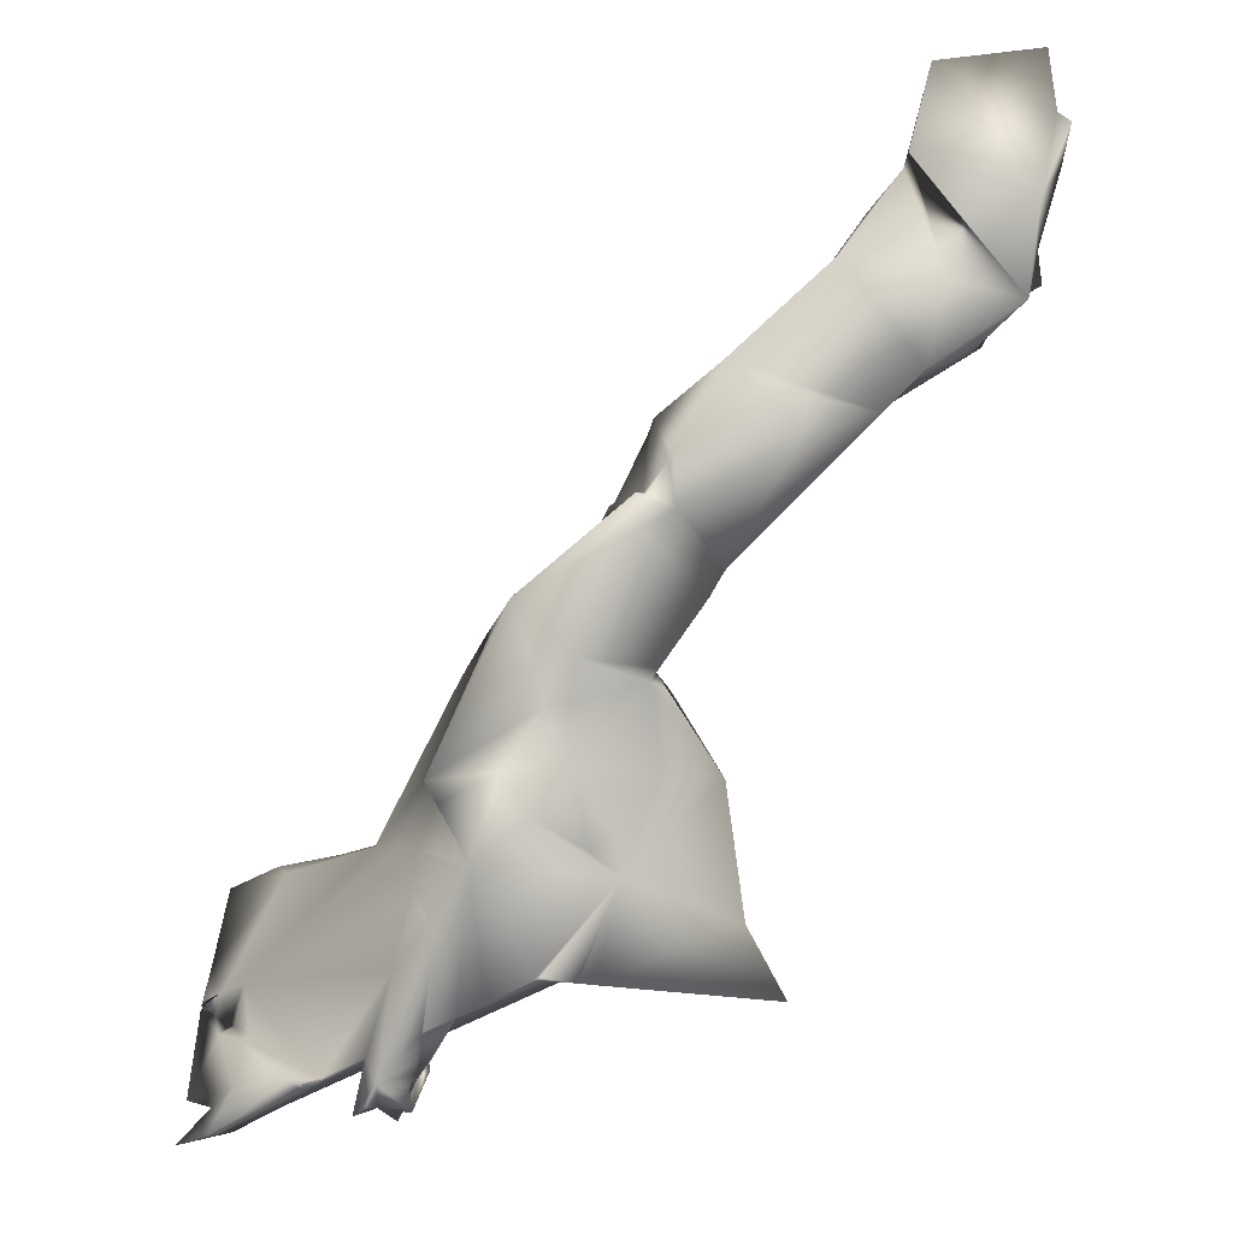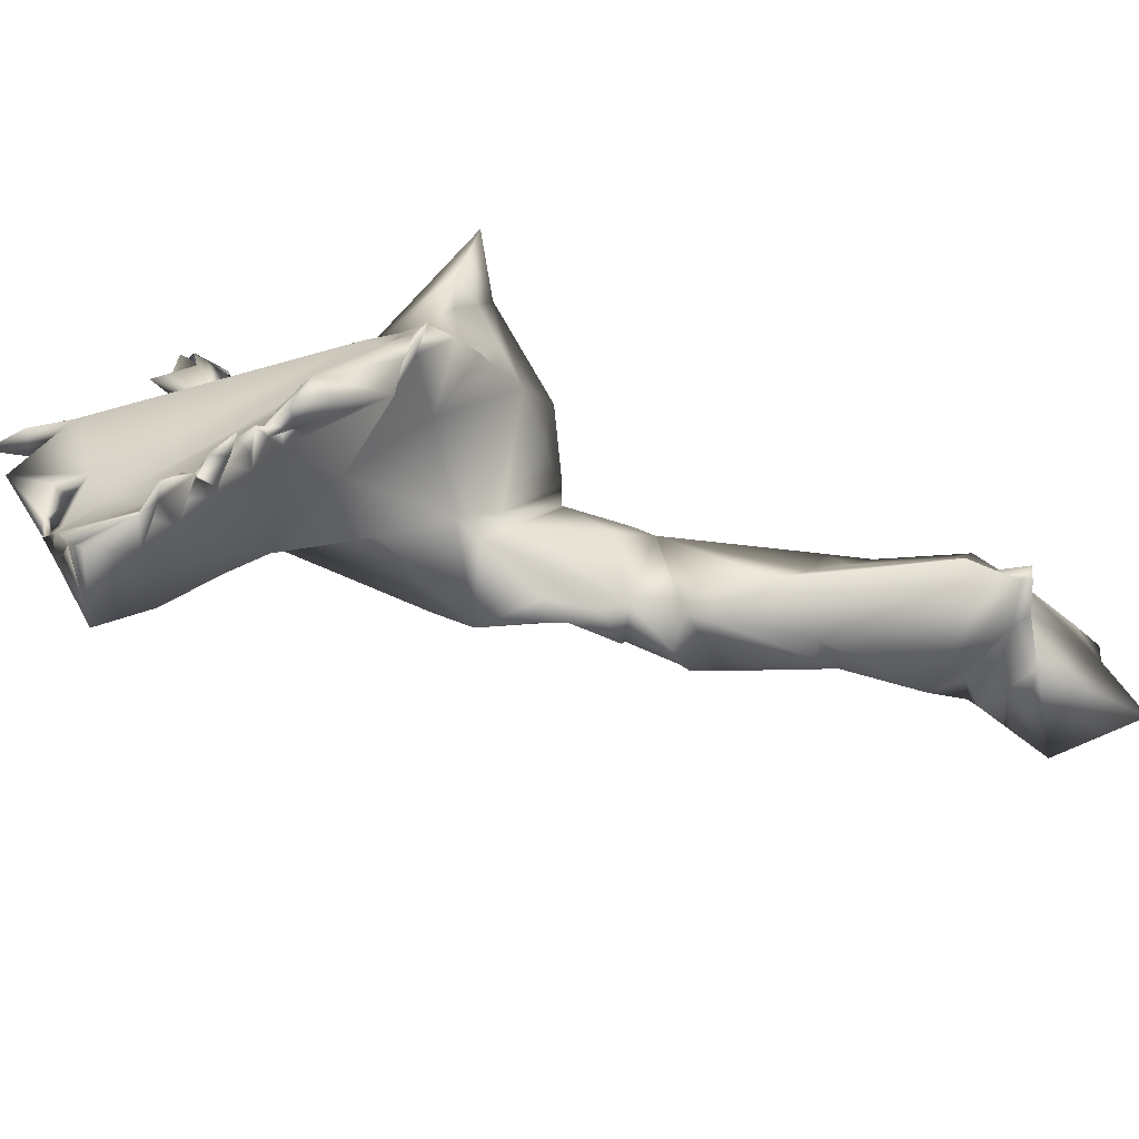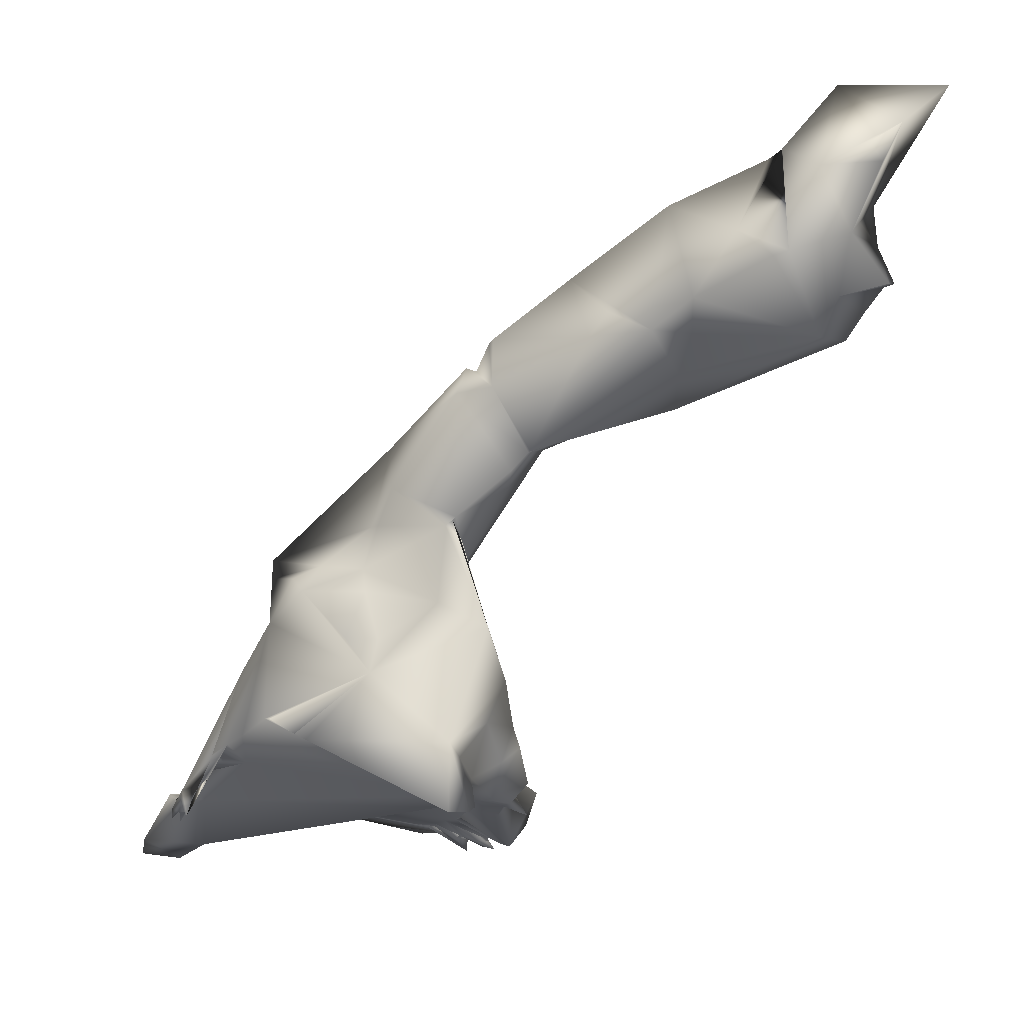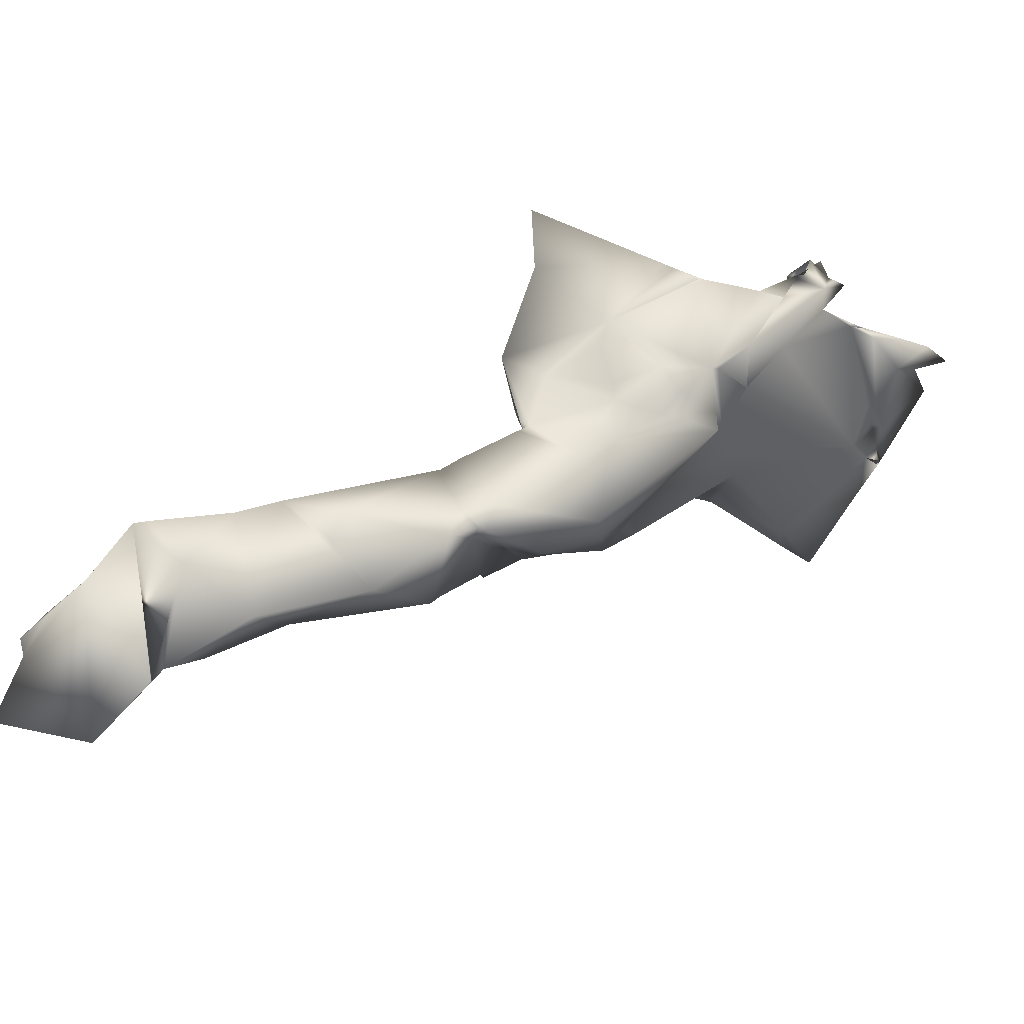
<metadata>
{"format":"obj","ext":"obj","renderer":"f3d","projection":"perspective","resolution":1024,"background":"white","views":[{"elev":28.1,"azim":156.7,"up":"+Z"},{"elev":-48.3,"azim":-148.6,"up":"+Y"},{"elev":8.0,"azim":-155.4,"up":"+Z"},{"elev":32.6,"azim":15.8,"up":"+Y"}]}
</metadata>
<code>
o spine_30_<bpy_struct,_Object("spine_30")>-simple_2.002
v -0.6214 -0.1587 0.6378
v -0.5608 -0.1348 0.6782
v -0.5949 -0.1605 0.6762
v -0.5639 -0.1711 0.7999
v -0.2781 -0.1443 0.3446
v -0.237 -0.1223 0.3254
v -0.2387 -0.1259 0.3826
v -0.09811 -0.137 0.2422
v -0.1331 -0.1207 0.3287
v -0.1355 -0.1093 0.266
v -0.6541 -0.02376 0.7235
v -0.6679 -0.03929 0.6987
v -0.6855 -0.0522 0.7466
v -0.6039 0.02457 0.6939
v -0.6823 -0.07973 0.75
v -0.643 -0.1089 0.5859
v -0.6036 -0.1033 0.6037
v -0.5068 -0.1132 0.7153
v -0.5258 -0.1337 0.7437
v -0.5059 -0.1139 0.7141
v -0.5059 -0.1139 0.7141
v -0.5059 -0.1139 0.7141
v -0.4926 -0.09884 0.7014
v -0.5059 -0.1139 0.7141
v -0.4915 0.02089 0.6102
v -0.5751 0.05919 0.5859
v -0.6331 -0.022 0.6074
v -0.5778 -0.07065 0.4666
v -0.6056 -0.06029 0.522
v -0.6568 -0.09482 0.5336
v -0.631 -0.09404 0.4992
v -0.4525 -0.109 0.6495
v -0.511 -0.1041 0.657
v -0.5554 0.06218 0.5792
v -0.6691 -0.1018 0.5377
v -0.6713 -0.06835 0.54
v -0.3651 -0.08934 0.3597
v -0.3644 -0.09854 0.4828
v -0.3769 -0.02843 0.6397
v -0.3899 0.06402 0.4794
v -0.4462 0.06068 0.5228
v -0.427 0.01146 0.4725
v -0.2074 0.04566 0.309
v -0.3897 -0.0373 0.414
v -0.2352 -0.0241 0.5385
v -0.3637 -0.1032 0.5459
v -0.1456 0.03209 0.4579
v -0.1805 -0.1013 0.4413
v -0.2975 0.05332 0.4673
v -0.3133 0.02699 0.4993
v -0.1761 -0.09604 0.3994
v -0.1733 -0.1012 0.4217
v -0.1257 -0.005823 0.398
v -0.1352 -0.1106 0.3367
v -0.1472 0.03791 0.3936
v -0.2048 0.04589 0.3069
v -0.1167 0.02451 0.4124
v -0.1397 0.03162 0.4524
v -0.166 0.02531 0.2548
v -0.1669 -0.08803 0.2937
v -0.1019 0.02528 0.4164
v -0.06423 -0.1234 0.2371
v -0.11 0.07726 0.217
v -0.1829 0.05339 0.2816
v -0.09857 0.04897 0.3837
v -0.2232 -0.09945 0.4694
v -0.3459 -0.1118 0.5022
v -0.1282 -0.071 -0.2139
v -0.1155 -0.04808 -0.2322
v -0.07076 -0.1853 -0.319
v -0.1269 -0.1593 -0.225
v -0.04326 -0.1009 -0.2457
v -0.01578 -0.2031 -0.2625
v 0.01579 -0.2091 -0.2608
v 0.1175 -0.3131 -0.3408
v 0.1118 -0.3578 -0.3627
v 0.08783 -0.3657 -0.3907
v 0.1084 -0.3152 -0.3205
v 0.07402 -0.3204 -0.3443
v 0.1468 -0.3426 -0.3519
v 0.06615 -0.3266 -0.3537
v 0.0725 -0.3176 -0.3444
v 0.08325 -0.3194 -0.3593
v -0.0461 -0.2418 -0.3272
v -0.02022 -0.2208 -0.2842
v -0.08397 -0.2167 -0.2922
v -0.01512 -0.2077 -0.3128
v 0.002433 -0.2342 -0.3144
v -0.05279 -0.1913 -0.3186
v 0.000671 -0.2029 -0.2832
v 0.007116 -0.2369 -0.2994
v 0.03444 -0.2759 -0.2893
v 0.1273 -0.2222 -0.1321
v -0.001779 -0.2572 -0.3351
v 0.01511 -0.2841 -0.3189
v 0.01607 -0.285 -0.3473
v 0.08128 -0.3055 -0.2982
v 0.1317 -0.3333 -0.3021
v 0.02855 -0.2043 -0.2938
v 0.06409 -0.2345 -0.3057
v 0.06954 -0.252 -0.3122
v 0.04892 -0.2859 -0.3232
v 0.00562 -0.1712 -0.2787
v 0.1051 -0.2862 -0.3277
v 0.06429 -0.2857 -0.3415
v 0.06783 -0.3098 -0.3126
v -0.08252 -0.1183 0.2013
v -0.05237 -0.1361 0.215
v 0.01703 -0.1372 0.1832
v 0.05345 -0.1332 0.1321
v 0.03074 -0.149 -0.03125
v -0.004601 -0.0948 -0.03699
v -0.02375 -0.04784 0.0671
v -0.5258 -0.1337 0.7437
v 0.01534 -0.1413 -0.1369
v 0.1149 -0.2114 -0.1183
v 0.1743 -0.122 -0.06913
v 0.1771 -0.363 -0.3111
v 0.2347 -0.3354 -0.2077
v 0.171 -0.2718 -0.1683
v 0.2811 -0.4056 -0.2713
v 0.195 -0.4223 -0.389
v 0.2374 -0.3705 -0.3666
v 0.1551 -0.3128 -0.3405
v 0.3551 -0.2033 -0.294
v 0.1464 -0.3421 -0.3323
v 0.135 -0.378 -0.3697
v 0.3502 -0.2602 -0.2836
v 0.2615 -0.341 -0.3538
v 0.2383 -0.2906 -0.1896
v 0.2856 -0.1494 -0.2697
v 0.3617 -0.1709 -0.2599
v 0.3326 -0.2542 -0.3161
v 0.376 -0.1543 -0.2815
v 0.3837 -0.1565 -0.2953
v 0.3787 -0.1948 -0.2841
v 0.3719 -0.1012 -0.3018
v 0.3651 -0.1093 -0.2689
v 0.3211 -0.09801 -0.289
v 0.3677 -0.1256 -0.2786
v 0.3601 -0.1828 -0.2836
v 0.2376 -0.3702 -0.3665
v 0.2515 -0.3533 -0.3591
v 0.2617 -0.3408 -0.3537
v 0.3437 -0.1327 -0.2279
v 0.387 -0.1841 -0.2899
v 0.3831 -0.1145 -0.279
v 0.4411 -0.06667 -0.3273
v -0.1782 0.06206 -0.007424
v -0.172 0.108 -0.05881
v -0.1762 0.03207 -0.07994
v -0.05907 0.004693 0.1273
v -0.1438 0.07001 0.09756
v -0.0379 -0.03096 0.08153
v -0.09261 -0.03896 -0.09338
v -0.1632 0.2063 -0.06602
v -0.1771 0.1163 0.07544
v -0.02417 0.169 0.00978
v -0.09897 0.1119 0.103
v -0.158 0.03246 -0.133
v -0.168 0.1387 -0.1698
v -0.1446 0.1003 -0.1722
v -0.1501 0.1131 -0.1378
v -0.1412 0.02726 -0.1866
v -0.1523 -0.05644 -0.2224
v -0.138 -0.05656 -0.2019
v -0.1685 -0.03163 -0.2229
v -0.09783 0.03918 -0.1855
v -0.0958 -0.01568 -0.2077
v -0.1362 -0.01774 -0.2088
v -0.1099 0.0461 -0.1762
v 0.0157 0.114 -0.1416
v 0.03964 0.2357 -0.07571
v -0.009349 0.1299 -0.1202
v -0.1789 -0.01161 -0.1705
v -0.1512 -0.0126 -0.2028
v -0.18 0.01818 -0.1123
v -0.0845 0.005099 -0.1989
v -0.05452 0.02337 -0.2105
v -0.1576 0.1652 -0.0957
v -0.1852 0.1929 -0.161
v -0.1902 0.2667 -0.1435
v 0.2916 0.0883 -0.2228
v -0.09657 0.08108 0.2042
v -0.1254 0.08642 0.1816
v -0.1194 0.08395 0.1919
v -0.1057 0.0784 0.2128
v 0.02581 0.06637 0.1929
v 0.004382 0.08788 0.1989
v -0.009319 0.07231 0.2497
v -0.07924 -0.01877 0.1399
v -0.04272 -0.06433 0.1024
v 0.06512 -0.06727 0.1681
v 0.1778 0.07854 0.1371
v 0.024 -0.0863 0.2287
v 0.06086 -0.04779 0.1426
v 0.05892 -0.07609 0.1645
v 0.04151 -0.09784 0.1624
v 0.09164 0.09416 0.1376
v 0.03474 -0.0112 0.2953
v 0.01811 0.1057 0.1398
v 0.1936 0.1456 -0.01586
v 0.1941 0.07665 -0.00532
v 0.1941 0.07668 -0.005284
v 0.2359 0.1149 -0.07959
v 0.08454 0.1612 0.1134
v 0.01429 0.167 0.054
v 0.1499 0.1383 0.05964
v 0.1075 0.2278 -0.05459
v 0.0579 0.2333 -0.06985
v 0.1002 0.227 -0.05443
v 0.05825 0.2334 -0.06984
v 0.1881 0.1935 -0.1059
v 0.1566 0.2061 -0.08834
v 0.1582 0.1344 0.04986
v 0.008507 0.1197 0.1115
v 0.1168 0.1294 0.123
v 0.1695 0.09615 0.1145
v 0.1599 -0.002282 -0.006403
v 0.1673 -0.0535 -0.03484
v 0.3215 0.09215 -0.2201
v 0.3582 -0.06961 -0.2554
v 0.3421 0.08887 -0.2254
v 0.3394 0.08338 -0.2385
v 0.3189 0.1014 -0.2168
v 0.2815 0.1425 -0.1697
v 0.3189 0.1014 -0.2168
v 0.346 0.005601 -0.3156
v 0.2088 0.176 -0.1287
v 0.1821 0.1534 -0.1403
v 0.2241 0.1924 -0.1632
v 0.2224 0.1976 -0.1645
v 0.2238 0.1757 -0.1305
v 0.2162 0.1603 -0.1411
v 0.2431 0.1488 -0.1593
v 0.2383 0.1949 -0.1759
v 0.2227 0.1775 -0.1267
v 0.2783 0.1705 -0.1867
v 0.2515 0.1901 -0.2013
v 0.2803 0.1756 -0.2166
v 0.2493 0.2057 -0.2117
v 0.3047 0.1574 -0.2341
v 0.2644 0.1991 -0.2239
v 0.4403 0.02376 -0.3142
v 0.4238 -0.01843 -0.3089
v 0.4706 -0.01795 -0.3503
v 0.3989 -0.001979 -0.2742
v 0.4082 0.04795 -0.2814
v 0.3696 -0.06051 -0.256
v 0.4013 -0.01279 -0.3482
v -0.7182 -0.1685 0.7979
v -0.5326 -0.1404 0.7538
v -0.2603 -0.06433 0.3332
v -0.6305 -0.066 0.6191
v -0.6067 -0.09177 0.4615
v 0.0281 -0.3044 -0.3403
v 0.04018 -0.3185 -0.3655
v 0.003709 -0.2918 -0.3598
v 0.3844 -0.1908 -0.2888
v -0.02555 0.1477 0.0523
v 0.2934 0.1729 -0.2131
v 0.3599 0.07494 -0.2238
f 1 2 3
f 3 2 4
f 5 6 7
f 8 9 10
f 11 12 13
f 4 14 15
f 16 17 1
f 18 19 20
f 14 4 18
f 21 22 17
f 21 23 24
f 24 20 22
f 21 25 26
f 23 25 24
f 18 26 14
f 26 18 21
f 26 27 14
f 27 28 29
f 30 31 32
f 29 31 30
f 28 27 26
f 30 17 16
f 32 33 17
f 33 32 23
f 25 34 26
f 14 12 11
f 35 16 36
f 35 30 16
f 29 36 27
f 37 38 31
f 39 40 41
f 41 40 42
f 40 43 44
f 42 44 28
f 42 40 44
f 25 41 34
f 34 41 28
f 45 39 46
f 47 45 48
f 45 49 50
f 51 52 7
f 53 52 54
f 55 56 43
f 57 55 58
f 57 58 53
f 56 59 60
f 61 8 62
f 63 64 65
f 60 9 54
f 54 52 51
f 55 65 56
f 8 54 9
f 7 66 67
f 58 47 48
f 47 55 49
f 68 69 70
f 68 70 71
f 69 72 70
f 73 74 71
f 75 76 77
f 78 75 79
f 76 80 77
f 81 79 82
f 83 77 81
f 84 85 86
f 87 88 89
f 88 85 84
f 84 89 88
f 86 85 71
f 89 84 70
f 74 90 91
f 74 92 93
f 92 94 95
f 95 94 96
f 97 98 92
f 99 100 88
f 100 101 94
f 102 97 92
f 91 88 94
f 103 72 99
f 100 104 101
f 101 104 105
f 102 105 96
f 102 101 105
f 90 103 99
f 85 88 91
f 103 90 89
f 106 97 102
f 104 78 79
f 104 75 78
f 71 85 73
f 107 108 8
f 109 62 108
f 110 109 111
f 108 62 8
f 112 111 113
f 18 4 114 19
f 112 115 111
f 111 115 116
f 117 111 116
f 118 119 120
f 121 122 123
f 124 125 80
f 124 80 126
f 125 127 80
f 118 122 121
f 128 121 129
f 118 93 98
f 120 93 118
f 130 93 120
f 100 131 104
f 128 132 130
f 128 133 125
f 134 135 136
f 137 138 139
f 138 137 140
f 136 125 141
f 142 121 123
f 129 143 125
f 144 128 129
f 134 132 136
f 138 145 140
f 139 141 131
f 131 141 125
f 119 130 120
f 130 119 121
f 146 134 136
f 135 146 136
f 147 138 140
f 148 135 137
f 149 150 151
f 149 152 153
f 149 154 152
f 151 155 149
f 156 149 157
f 158 157 159
f 151 150 160
f 161 162 163
f 160 163 164
f 165 166 167
f 68 115 165
f 168 169 170
f 169 69 170
f 171 172 168
f 162 171 164
f 173 174 171
f 175 164 176
f 175 176 166
f 151 160 177
f 178 168 179
f 180 181 161
f 161 173 162
f 181 182 161
f 156 158 173
f 156 150 149
f 163 180 161
f 168 183 179
f 184 159 157
f 185 186 187
f 186 157 187
f 152 186 185
f 184 186 187
f 188 189 190
f 191 152 154
f 192 154 113
f 154 192 191
f 193 194 195
f 196 197 198
f 194 199 188
f 194 188 200
f 189 201 184
f 202 203 204
f 203 205 204
f 205 202 204
f 206 158 207
f 158 208 209
f 210 174 173
f 158 209 211
f 212 211 210
f 211 209 210
f 208 213 214
f 208 215 202
f 214 209 208
f 206 207 216
f 199 206 201
f 199 217 206
f 208 217 218
f 196 218 194
f 217 199 218
f 131 178 179
f 145 219 220
f 221 145 222
f 145 221 205
f 223 224 225
f 226 205 221
f 227 223 225
f 224 183 227
f 227 226 221
f 183 228 179
f 213 229 230
f 231 232 233
f 234 233 235
f 232 236 233
f 202 237 213
f 238 232 233
f 239 240 241
f 240 242 235
f 240 236 241
f 238 226 242
f 236 243 231
f 231 243 239
f 241 236 232
f 228 139 179
f 228 148 139
f 244 245 246
f 245 247 148
f 248 247 244
f 224 228 183
f 230 235 226
f 222 249 221
f 244 246 250
f 245 148 228
f 248 244 224
f 213 230 214
f 214 230 172
f 60 192 10
f 62 200 61
f 4 15 251
f 114 252 2
f 253 6 5
f 6 51 7
f 110 198 109
f 148 137 139
f 249 222 138
f 38 67 46
f 93 115 74
f 118 126 76
f 126 80 76
f 72 131 99
f 104 124 75
f 185 157 153
f 112 113 155
f 230 168 172
f 1 3 4
f 1 4 251
f 2 252 4
f 60 10 9
f 5 7 67
f 15 13 12
f 15 11 13
f 15 14 11
f 16 254 27
f 16 1 254
f 19 114 2 20
f 20 2 17 22
f 21 24 22
f 21 33 23
f 255 31 29 28
f 18 24 21
f 24 18 20
f 21 24 25
f 33 21 17
f 27 254 15 12
f 26 34 28
f 25 39 41
f 17 30 32
f 12 14 27
f 30 35 36 29
f 15 254 1
f 4 19 114
f 16 27 36
f 78 79 81 98
f 255 37 31
f 28 44 37
f 255 28 37
f 28 41 42
f 38 5 67
f 37 5 38
f 37 253 5
f 37 43 253
f 44 43 37
f 31 38 32
f 32 46 39
f 39 23 32
f 67 66 46
f 66 45 46
f 40 45 50
f 66 48 45
f 45 40 39
f 45 47 49
f 60 54 51
f 43 56 6
f 253 43 6
f 6 60 51
f 53 48 52
f 47 58 55
f 57 61 55
f 53 61 57
f 55 61 65
f 53 8 61
f 6 56 60
f 60 59 191
f 8 53 54
f 56 64 59
f 56 65 64
f 64 63 59
f 65 190 63
f 48 53 58
f 66 7 52
f 55 43 49
f 52 48 66
f 71 115 68
f 115 71 74
f 81 82 83
f 76 98 81 77
f 76 77 127 118
f 83 82 79 75
f 83 75 77
f 82 106 256 257
f 127 77 80
f 78 97 106 79
f 70 84 86 71
f 82 79 106
f 258 257 256
f 85 91 90 73
f 73 90 74
f 102 96 94 101
f 102 92 95 96
f 87 89 90 99
f 91 94 92
f 91 92 74
f 88 100 94
f 72 103 89
f 72 89 70
f 87 99 88
f 102 96 256 106
f 96 105 258
f 82 105 104 79
f 105 82 257
f 121 142 143 144
f 256 96 258
f 258 105 257
f 107 109 108
f 117 110 111
f 93 116 115
f 93 117 116
f 98 126 118
f 127 122 118
f 125 123 127
f 128 130 121
f 118 121 119
f 104 131 124
f 99 131 100
f 124 131 125
f 132 145 117
f 117 145 220
f 130 132 117
f 141 139 140 134
f 127 142 122
f 259 128 125
f 134 136 141
f 138 140 139
f 135 134 140 137
f 144 129 125 133
f 136 259 125
f 146 148 147
f 122 142 123
f 129 144 143
f 142 123 125 143
f 123 142 127
f 132 134 140 145
f 121 144 129
f 144 133 128
f 128 259 132
f 138 222 145
f 147 140 134 146
f 259 136 132
f 165 167 170 68
f 148 146 135
f 93 130 117
f 157 149 153
f 154 149 155
f 157 158 156
f 151 177 155
f 175 177 164
f 166 155 175
f 175 155 177
f 163 162 164
f 150 163 160
f 168 170 176 164
f 187 152 191 63
f 68 170 69
f 167 166 176
f 167 176 170
f 169 178 72
f 165 115 166
f 169 72 69
f 162 173 171
f 174 172 171
f 177 160 164
f 168 178 169
f 171 168 164
f 166 115 155
f 156 182 181
f 182 173 161
f 173 182 156
f 156 181 180
f 150 156 180
f 150 180 163
f 192 109 107
f 60 191 192
f 195 200 62
f 195 194 200
f 185 187 157
f 186 184 157
f 193 197 196 194
f 152 185 153
f 63 184 187
f 184 201 159
f 152 187 186
f 184 190 189
f 200 188 190
f 192 113 109
f 203 204 219 145
f 201 216 159
f 188 199 201
f 197 193 195
f 188 201 189
f 190 184 63
f 216 260 159
f 260 216 207
f 117 220 196
f 220 219 196
f 208 218 196
f 219 215 208
f 202 215 203
f 204 203 215
f 203 145 205
f 234 230 229 237
f 204 215 219
f 219 208 196
f 208 158 206
f 174 209 172
f 210 212 174
f 212 209 174
f 212 210 209
f 212 158 211
f 172 209 214
f 208 202 213
f 158 210 173
f 212 210 158
f 207 158 260
f 208 206 217
f 216 201 206
f 199 194 218
f 179 139 131
f 227 221 223
f 227 225 224
f 221 224 223
f 183 225 227
f 226 225 183
f 227 225 226
f 230 226 183
f 233 237 229 231
f 235 233 232
f 234 235 230
f 233 237 202 238
f 234 237 233
f 213 236 231
f 213 237 233 236
f 229 213 231
f 240 241 238 261
f 239 243 240
f 235 241 240
f 242 261 238
f 240 243 236
f 241 232 231 239
f 261 242 240
f 245 228 250 246
f 232 241 235
f 235 242 226
f 238 241 232
f 228 244 250
f 228 224 244
f 245 244 247
f 247 262 249
f 247 248 262
f 226 238 205
f 238 202 205
f 221 249 262
f 224 221 262 248
f 249 138 147 247
f 59 63 191
f 61 200 65
f 65 200 190
f 15 1 251
f 1 17 2
f 114 19 252
f 252 19 4
f 155 115 112
f 109 113 111
f 195 62 109
f 196 198 110
f 198 197 109
f 109 197 195
f 117 196 110
f 148 247 147
f 126 76 75 124
f 23 39 25
f 49 43 40
f 50 49 40
f 38 46 32
f 107 8 10 192
f 98 76 126
f 97 78 98
f 92 98 93
f 72 178 131
f 154 155 113
f 159 260 158
f 168 230 183

</code>
